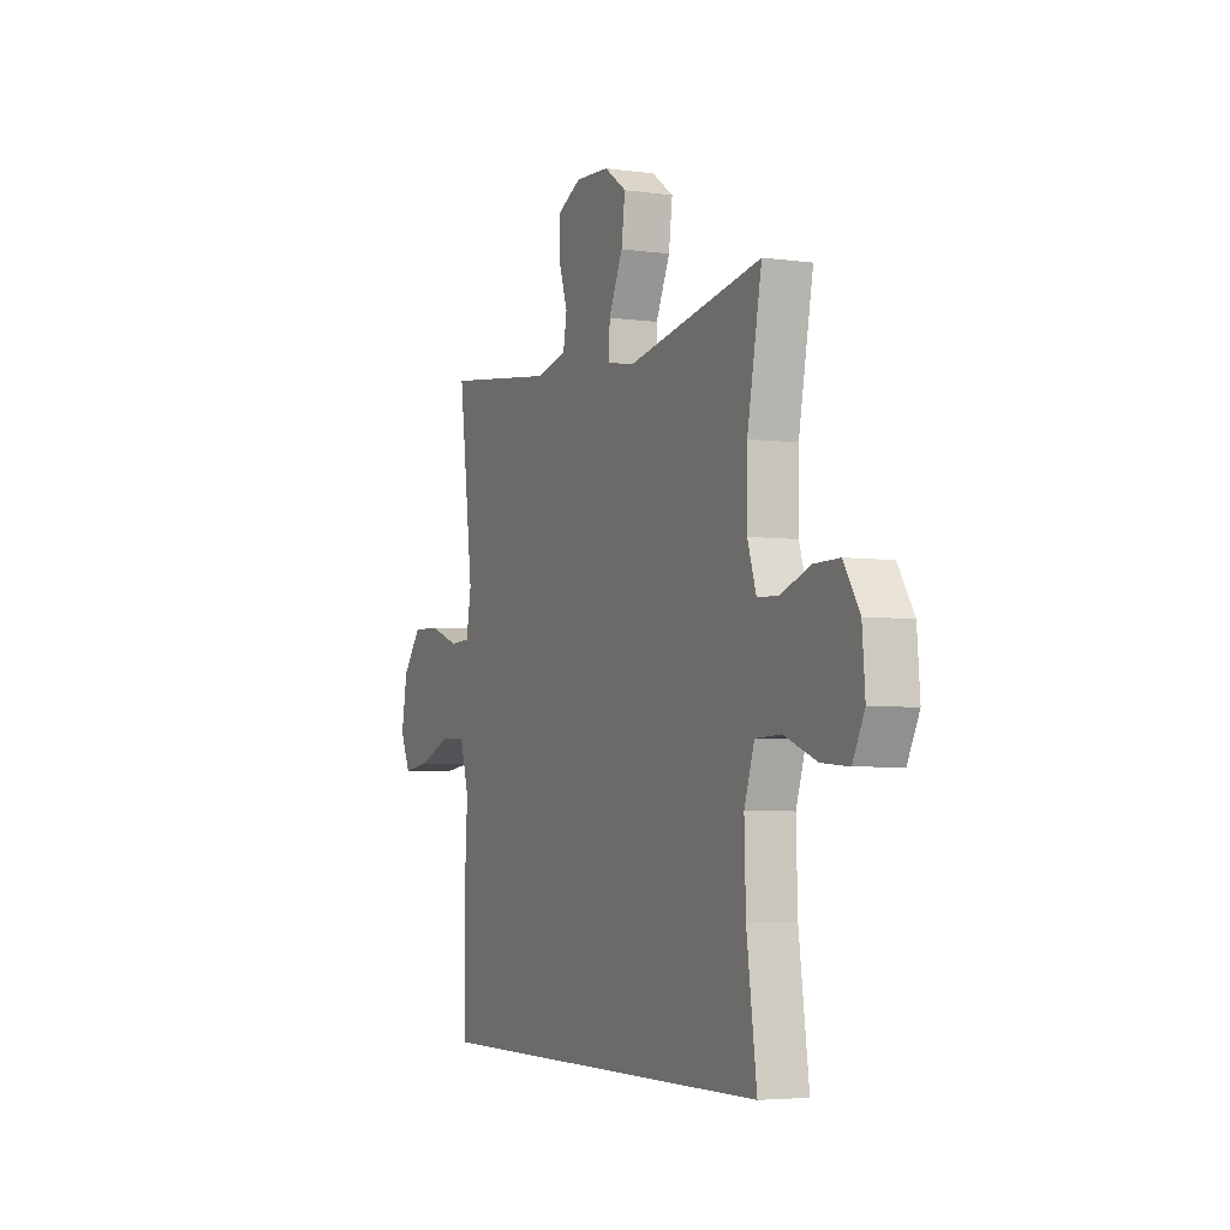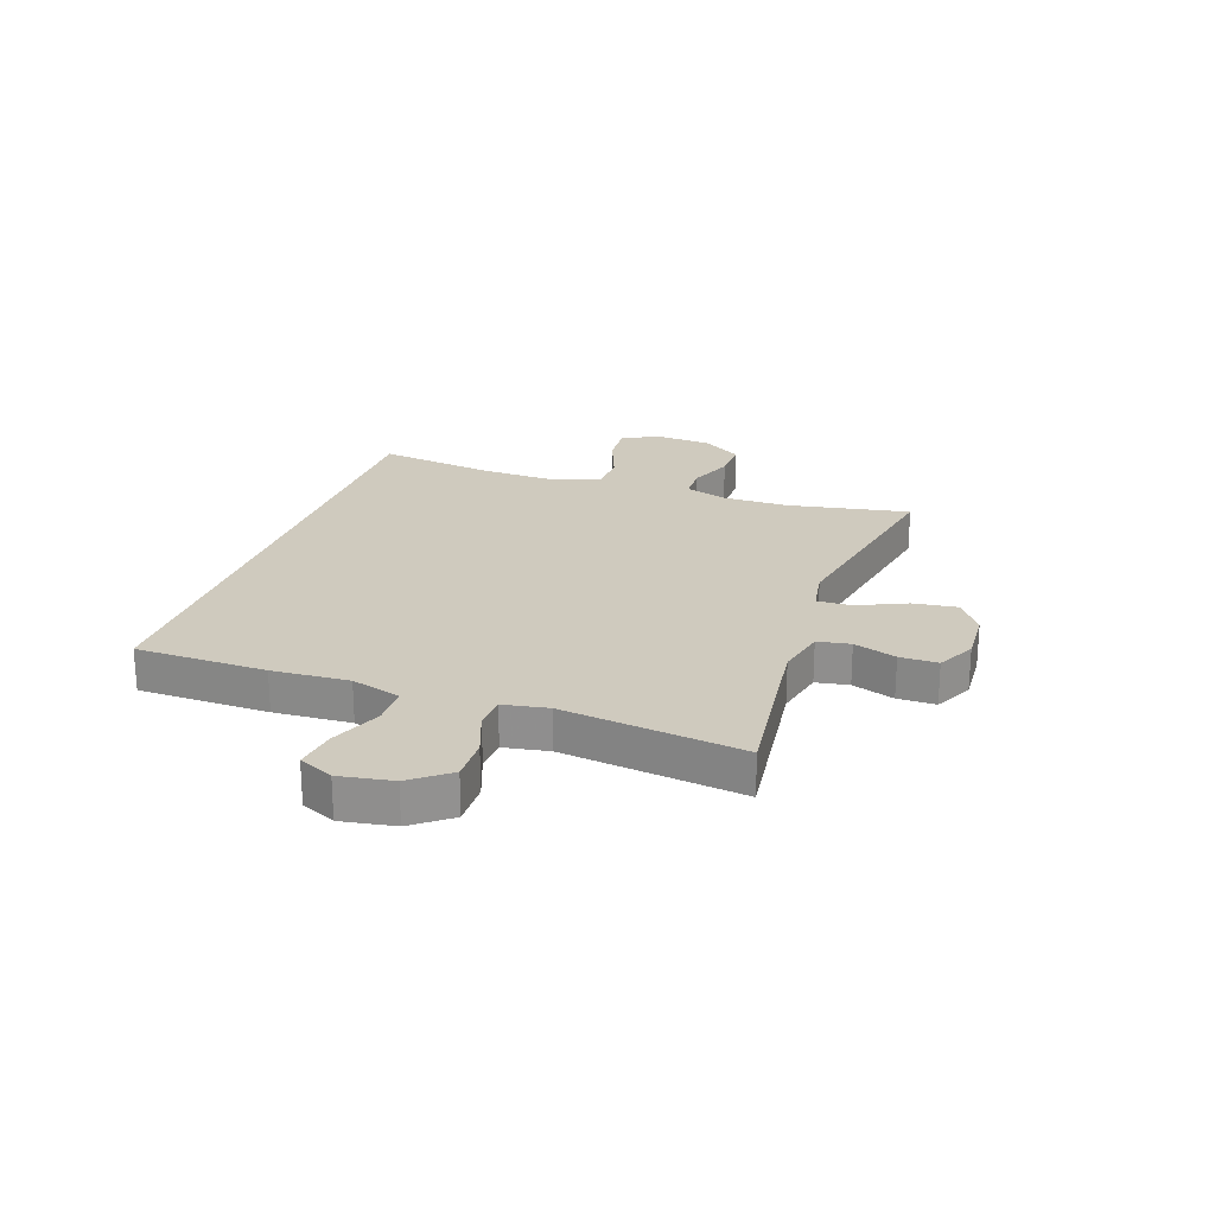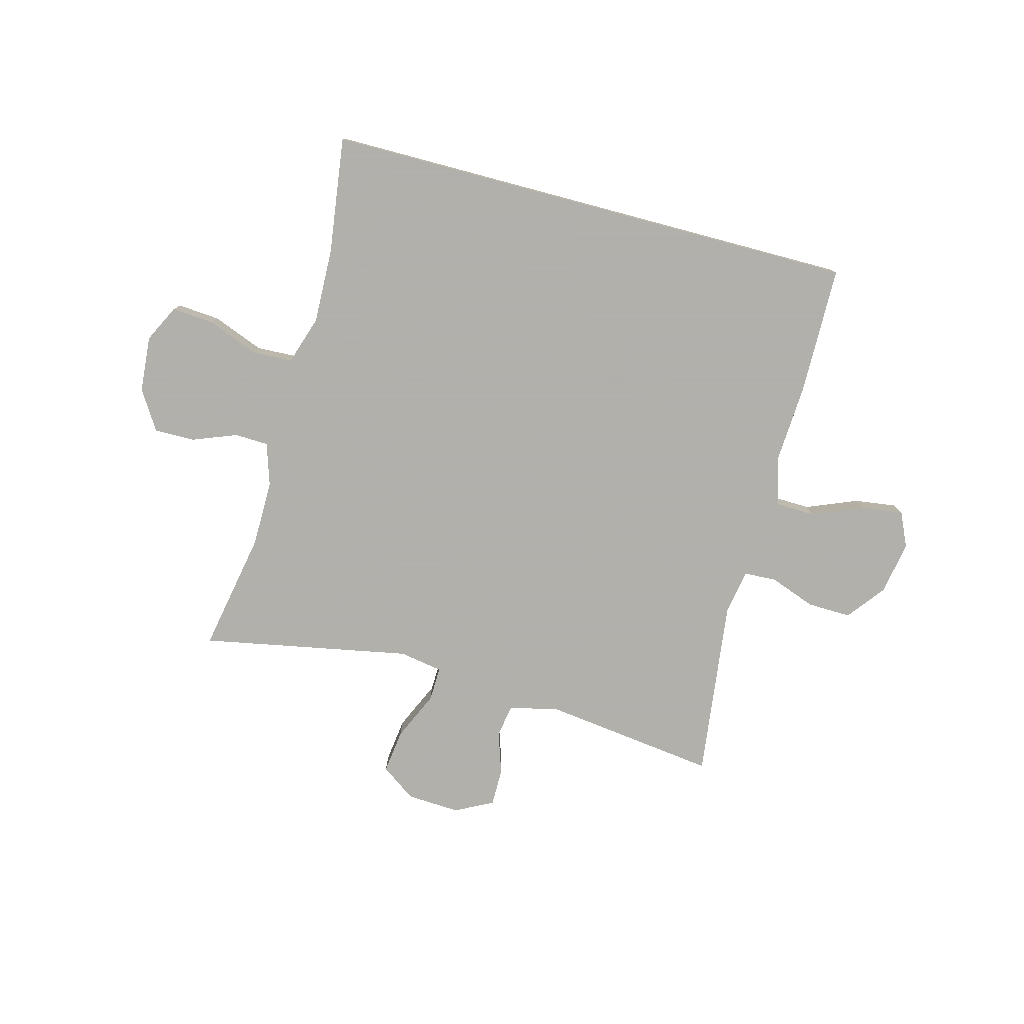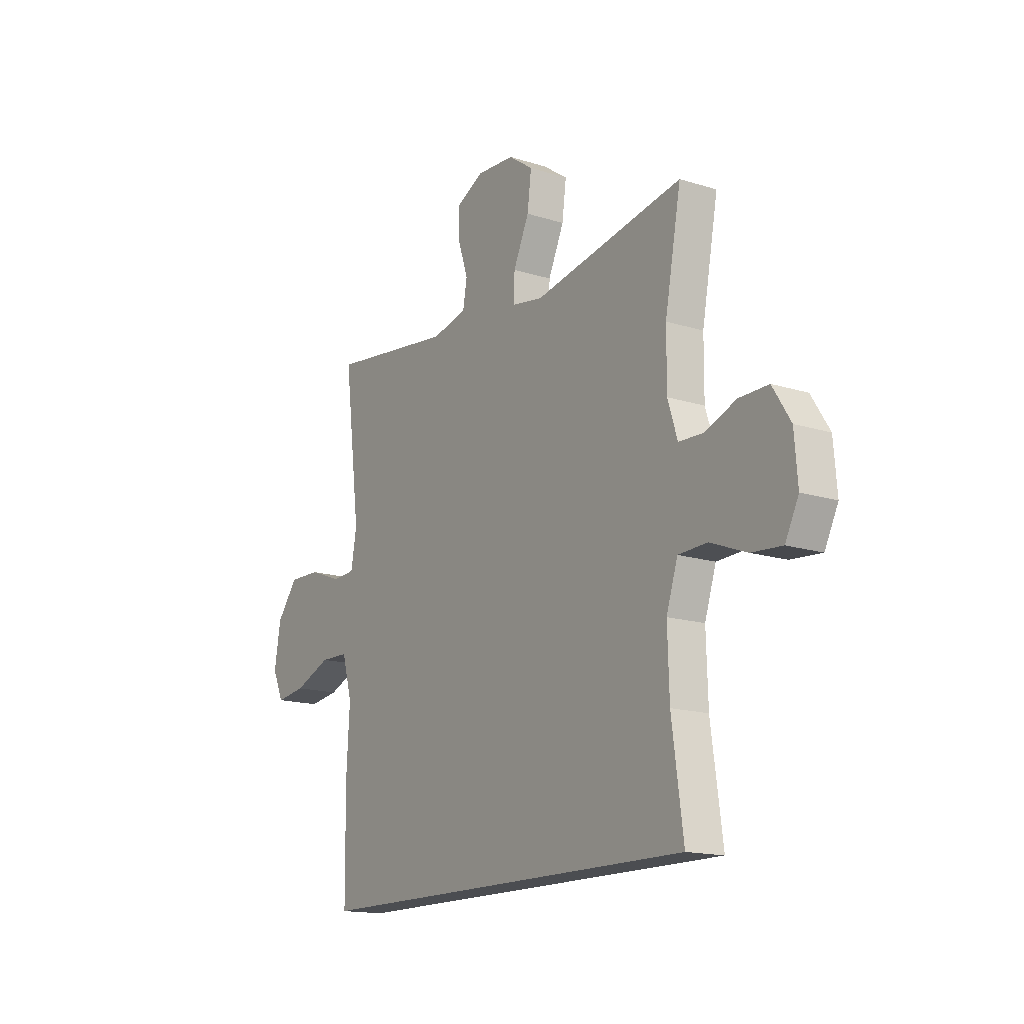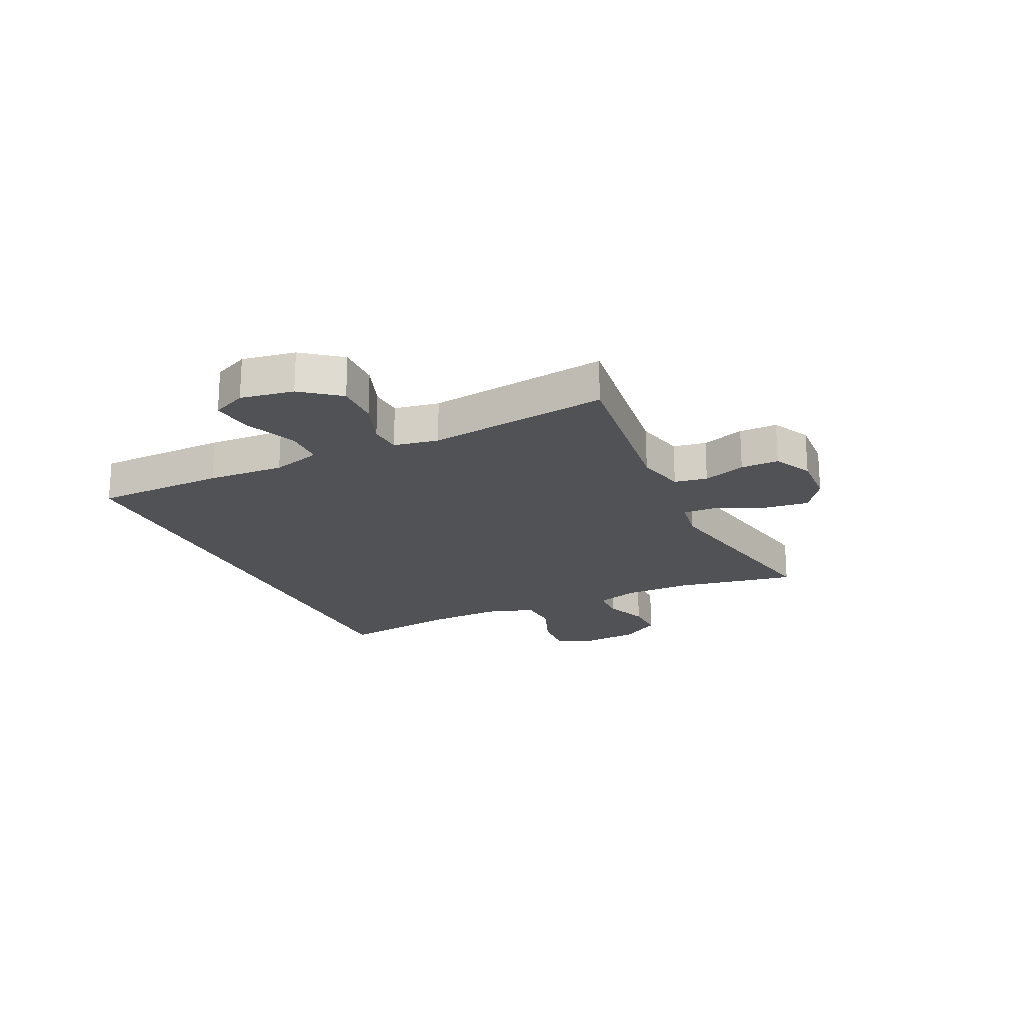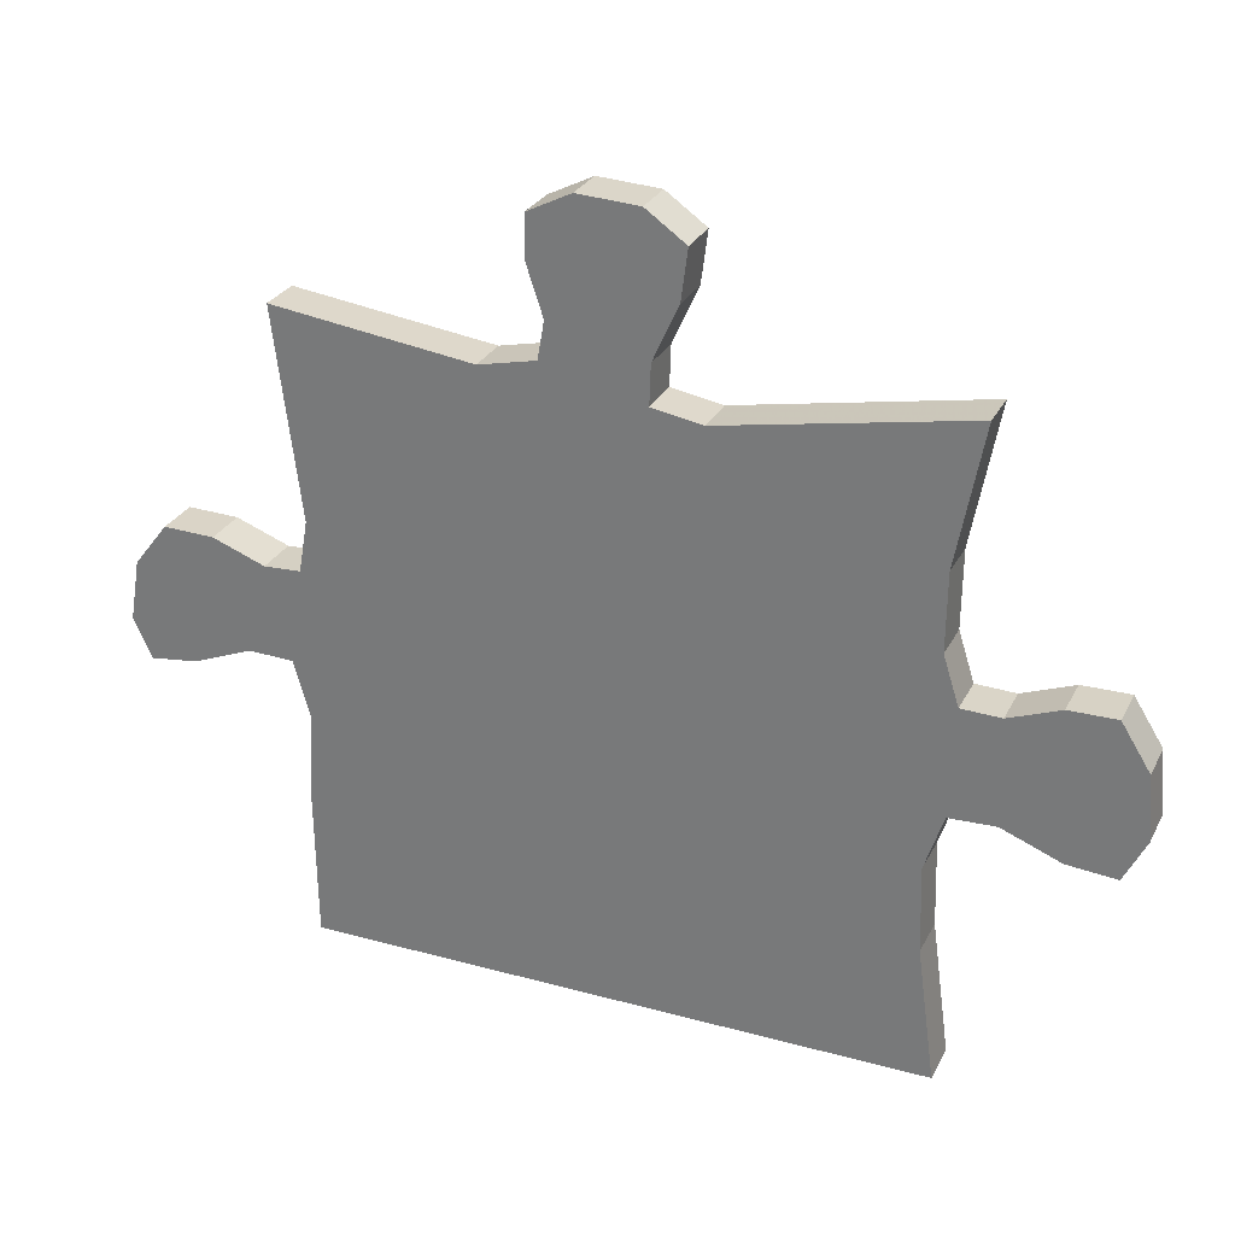
<metadata>
{"format":"obj","ext":"obj","renderer":"f3d","projection":"perspective","resolution":1024,"background":"white","views":[{"elev":-4.4,"azim":65.8,"up":"+Z"},{"elev":23.2,"azim":-70.8,"up":"+Y"},{"elev":-78.4,"azim":165.1,"up":"+Y"},{"elev":-15.7,"azim":56.5,"up":"+Z"},{"elev":-20.7,"azim":-64.7,"up":"+Y"},{"elev":28.1,"azim":22.6,"up":"+Z"}]}
</metadata>
<code>
v -0.5 0.07 0.5
v -0.192 0.07 0.461
v -0.104 0.07 0.481
v -0.094 0.07 0.539
v -0.119 0.07 0.614
v -0.119 0.07 0.681
v -0.052 0.07 0.715
v 0.042 0.07 0.71
v 0.103 0.07 0.667
v 0.093 0.07 0.589
v 0.054 0.07 0.503
v 0.052 0.07 0.442
v 0.129 0.07 0.429
v 0.5 0.07 0.5
v 0.46 0.07 0.286
v 0.459 0.07 0.168
v 0.483 0.07 0.093
v 0.543 0.07 0.091
v 0.621 0.07 0.121
v 0.693 0.07 0.122
v 0.737 0.07 0.052
v 0.745 0.07 -0.047
v 0.712 0.07 -0.113
v 0.637 0.07 -0.107
v 0.547 0.07 -0.072
v 0.476 0.07 -0.075
v 0.448 0.07 -0.161
v 0.452 0.07 -0.294
v 0.48 0.07 -0.5
v -0.475 0.07 -0.5
v -0.478 0.07 -0.269
v -0.47 0.07 -0.133
v -0.495 0.07 -0.046
v -0.565 0.07 -0.044
v -0.656 0.07 -0.081
v -0.73 0.07 -0.091
v -0.758 0.07 -0.03
v -0.742 0.07 0.064
v -0.69 0.07 0.131
v -0.612 0.07 0.129
v -0.531 0.07 0.099
v -0.474 0.07 0.102
v -0.46 0.07 0.181
v -0.5 0 0.5
v -0.192 0 0.461
v -0.104 0 0.481
v -0.094 0 0.539
v -0.119 0 0.614
v -0.119 0 0.681
v -0.052 0 0.715
v 0.042 0 0.71
v 0.103 0 0.667
v 0.093 0 0.589
v 0.054 0 0.503
v 0.052 0 0.442
v 0.129 0 0.429
v 0.5 0 0.5
v 0.46 0 0.286
v 0.459 0 0.168
v 0.483 0 0.093
v 0.543 0 0.091
v 0.621 0 0.121
v 0.693 0 0.122
v 0.737 0 0.052
v 0.745 0 -0.047
v 0.712 0 -0.113
v 0.637 0 -0.107
v 0.547 0 -0.072
v 0.476 0 -0.075
v 0.448 0 -0.161
v 0.452 0 -0.294
v 0.48 0 -0.5
v -0.475 0 -0.5
v -0.478 0 -0.269
v -0.47 0 -0.133
v -0.495 0 -0.046
v -0.565 0 -0.044
v -0.656 0 -0.081
v -0.73 0 -0.091
v -0.758 0 -0.03
v -0.742 0 0.064
v -0.69 0 0.131
v -0.612 0 0.129
v -0.531 0 0.099
v -0.474 0 0.102
v -0.46 0 0.181
f 39 40 41
f 38 39 41
f 37 38 41
f 36 37 41
f 35 36 41
f 34 35 41
f 33 34 41 42
f 32 33 42 43
f 30 31 32
f 29 30 32
f 28 29 32
f 27 28 32 43
f 23 24 25
f 22 23 25
f 21 22 25
f 20 21 25
f 19 20 25
f 18 19 25
f 17 18 25 26
f 43 1 2
f 27 43 2
f 26 27 2
f 17 26 2
f 16 17 2
f 9 10 11
f 8 9 11
f 7 8 11
f 6 7 11
f 5 6 11
f 4 5 11
f 3 4 11 12
f 2 3 12
f 16 2 12
f 15 16 12
f 13 14 15
f 12 13 15
f 84 83 82
f 84 82 81
f 84 81 80
f 84 80 79
f 84 79 78
f 84 78 77
f 85 84 77 76
f 86 85 76 75
f 75 74 73
f 75 73 72
f 75 72 71
f 86 75 71 70
f 68 67 66
f 68 66 65
f 68 65 64
f 68 64 63
f 68 63 62
f 68 62 61
f 69 68 61 60
f 45 44 86
f 45 86 70
f 45 70 69
f 45 69 60
f 45 60 59
f 54 53 52
f 54 52 51
f 54 51 50
f 54 50 49
f 54 49 48
f 54 48 47
f 55 54 47 46
f 55 46 45
f 55 45 59
f 55 59 58
f 58 57 56
f 58 56 55
f 1 44 45 2
f 2 45 46 3
f 3 46 47 4
f 4 47 48 5
f 5 48 49 6
f 6 49 50 7
f 7 50 51 8
f 8 51 52 9
f 9 52 53 10
f 10 53 54 11
f 11 54 55 12
f 12 55 56 13
f 13 56 57 14
f 14 57 58 15
f 15 58 59 16
f 16 59 60 17
f 17 60 61 18
f 18 61 62 19
f 19 62 63 20
f 20 63 64 21
f 21 64 65 22
f 22 65 66 23
f 23 66 67 24
f 24 67 68 25
f 25 68 69 26
f 26 69 70 27
f 27 70 71 28
f 28 71 72 29
f 29 72 73 30
f 30 73 74 31
f 31 74 75 32
f 32 75 76 33
f 33 76 77 34
f 34 77 78 35
f 35 78 79 36
f 36 79 80 37
f 37 80 81 38
f 38 81 82 39
f 39 82 83 40
f 40 83 84 41
f 41 84 85 42
f 42 85 86 43
f 43 86 44 1

</code>
